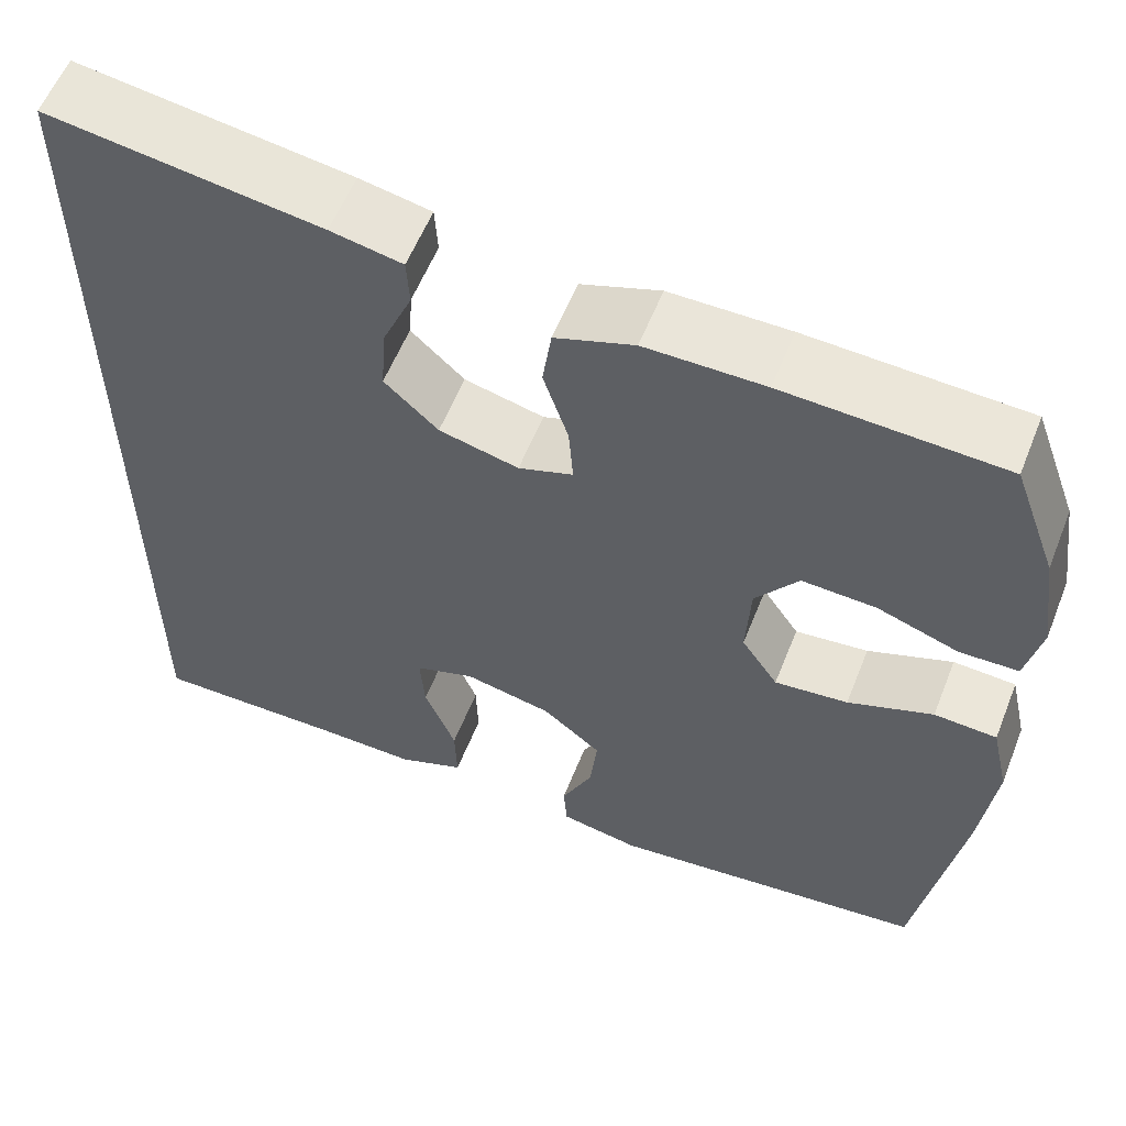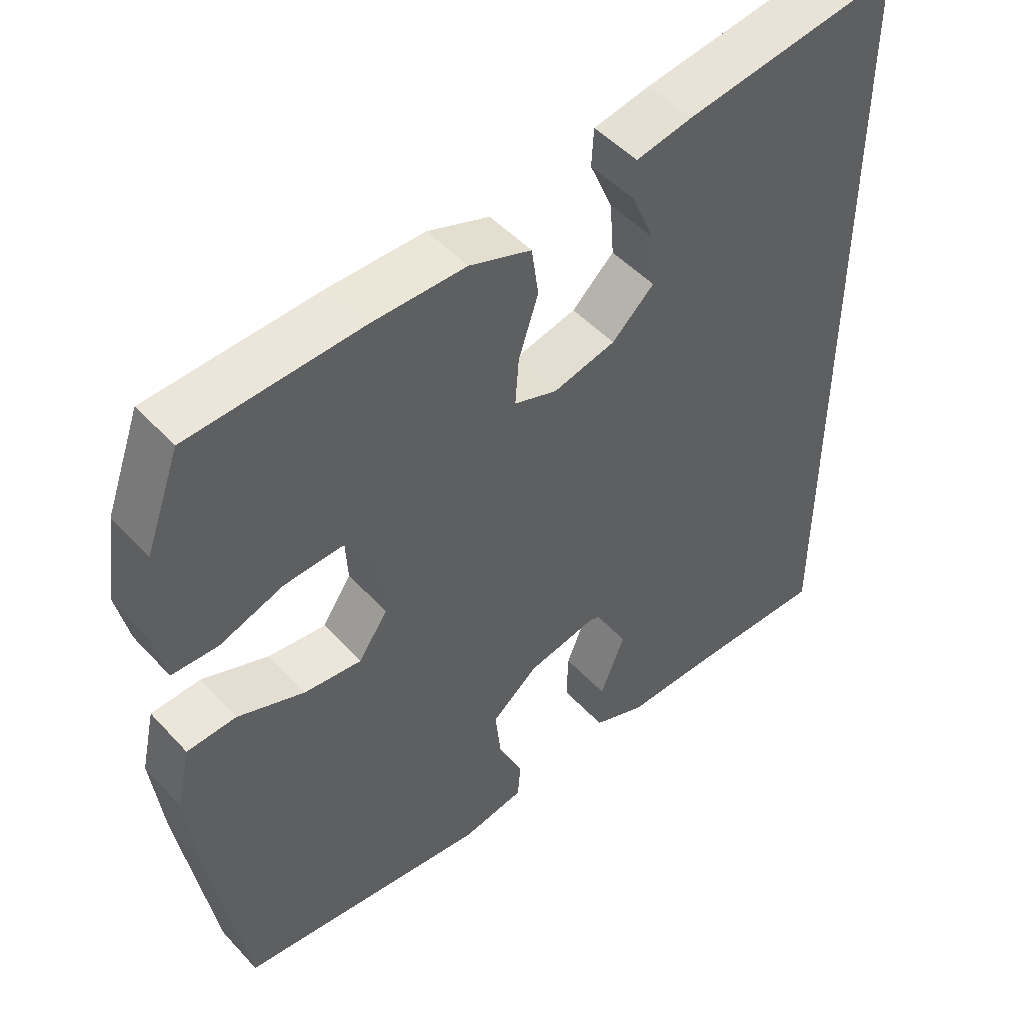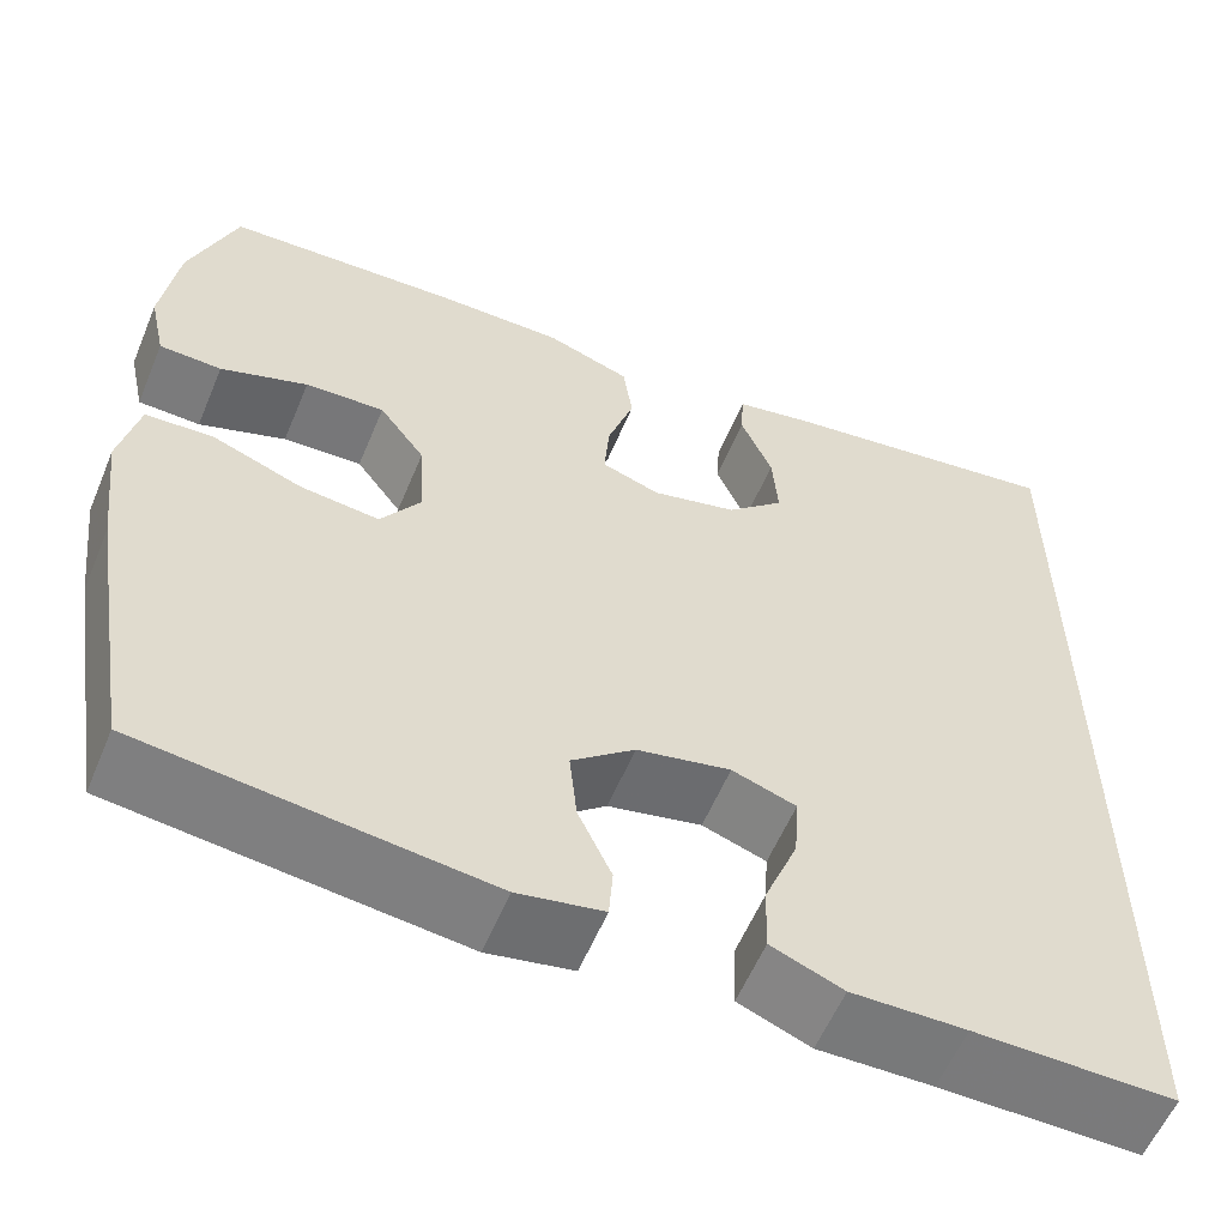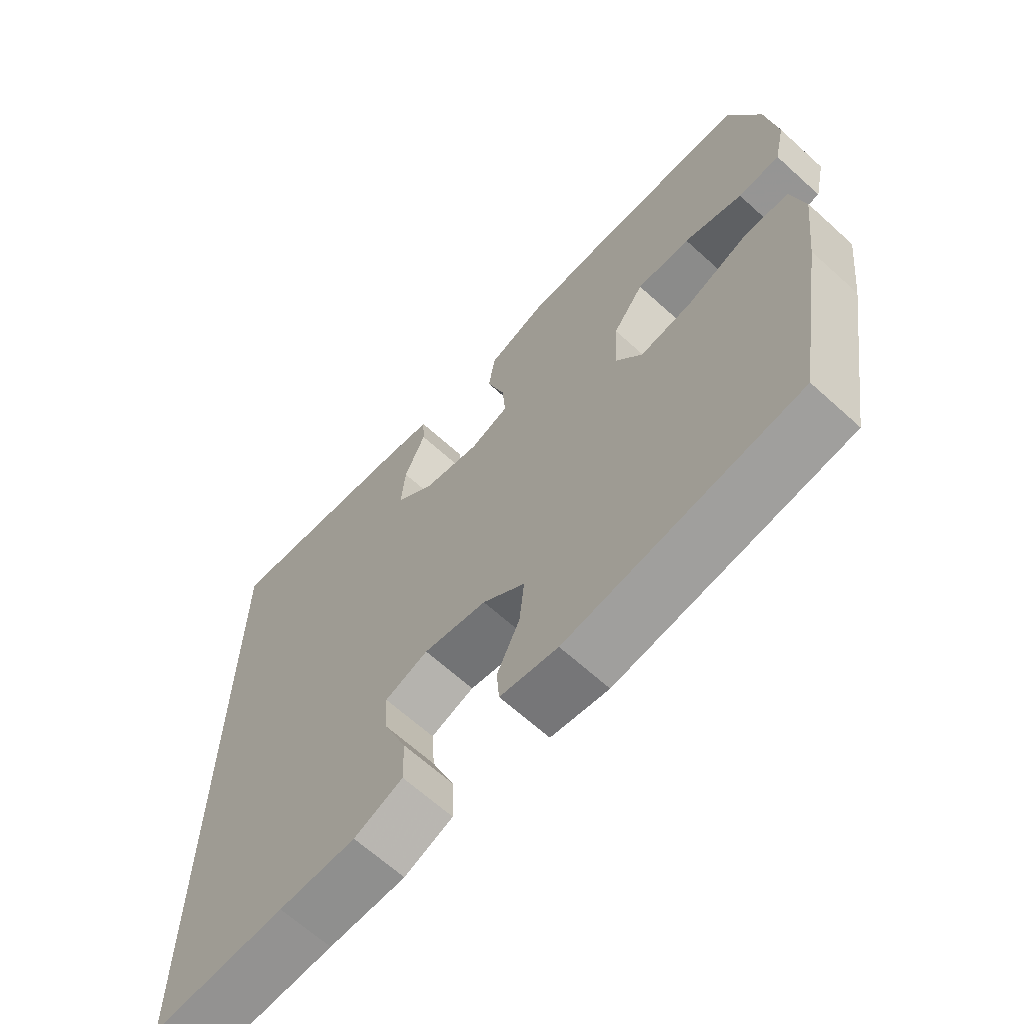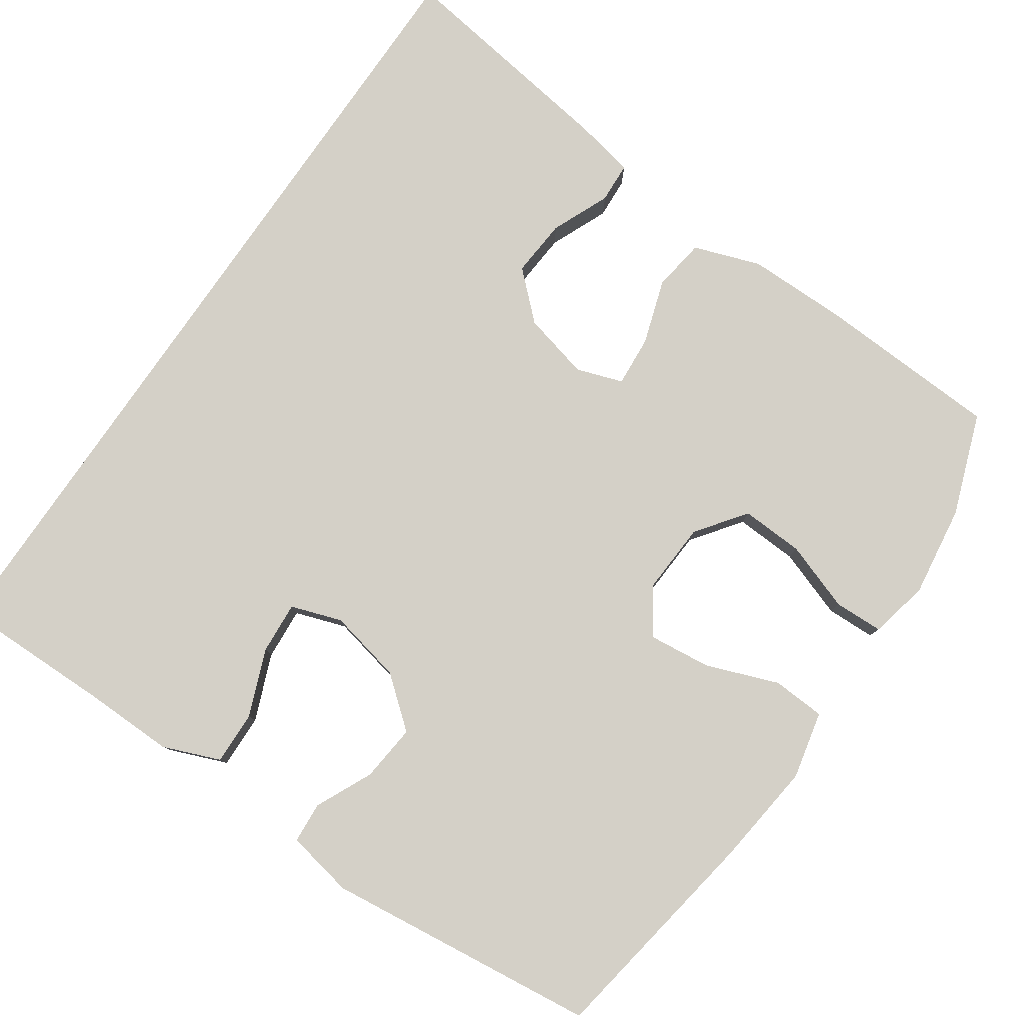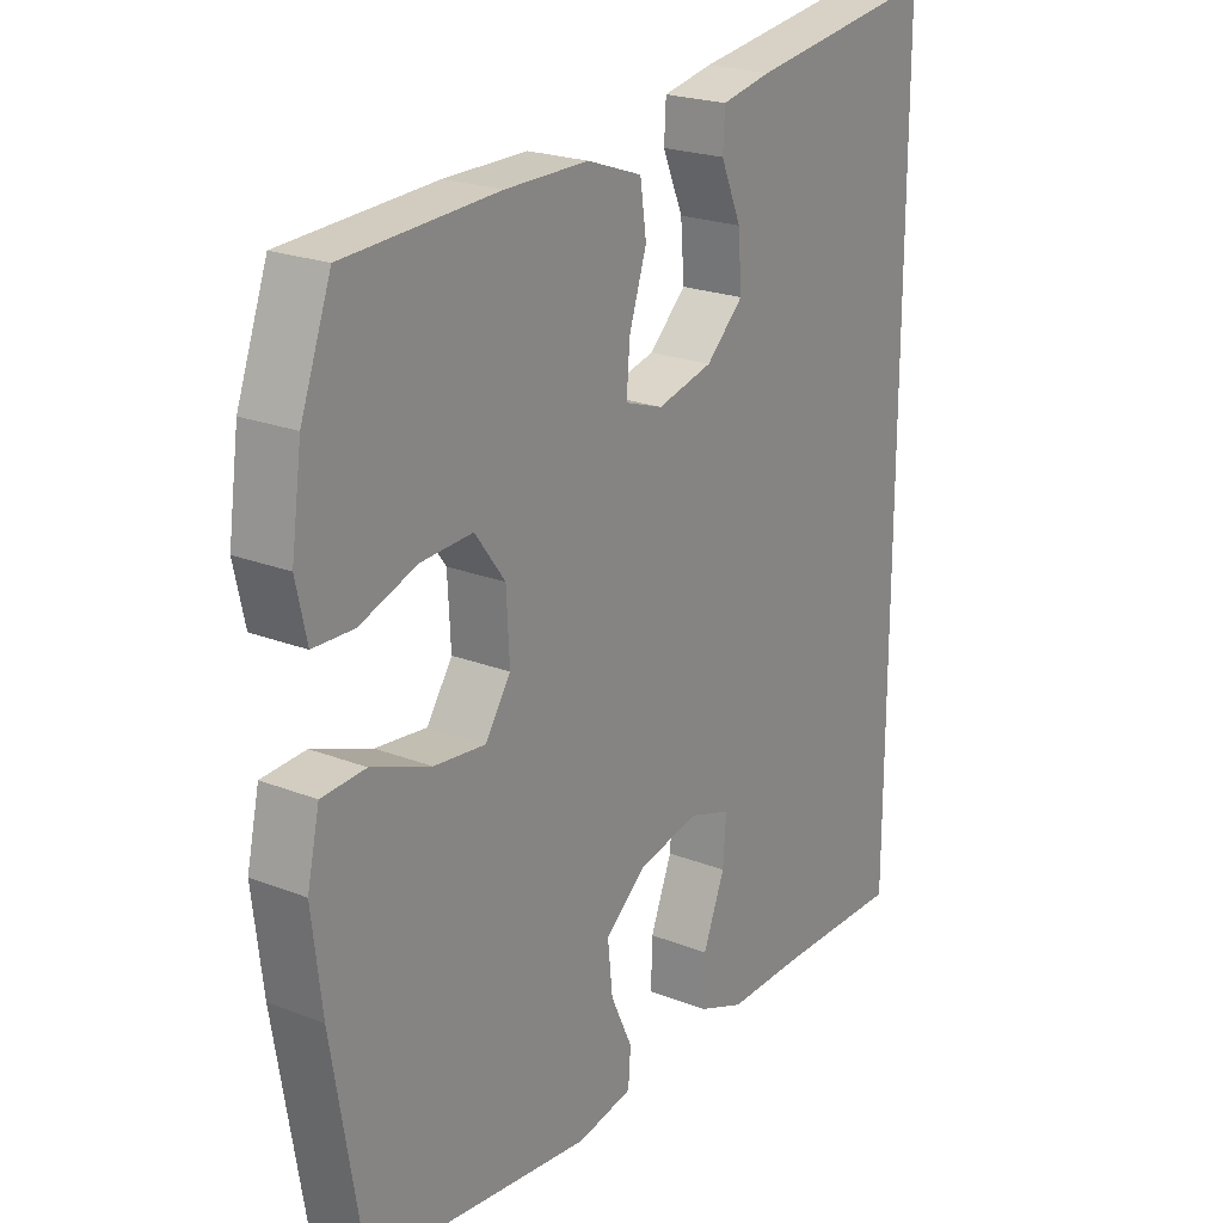
<metadata>
{"format":"obj","ext":"obj","renderer":"f3d","projection":"perspective","resolution":1024,"background":"white","views":[{"elev":57.9,"azim":-158.4,"up":"+Z"},{"elev":49.0,"azim":-40.5,"up":"+Z"},{"elev":-58.0,"azim":-22.6,"up":"+Z"},{"elev":-66.0,"azim":-132.3,"up":"+Z"},{"elev":79.9,"azim":-145.5,"up":"+Y"},{"elev":22.2,"azim":-55.8,"up":"+Z"}]}
</metadata>
<code>
v 0.5 0.07 -0.526
v 0.292 0.07 -0.524
v 0.173 0.07 -0.526
v 0.098 0.07 -0.496
v 0.1 0.07 -0.425
v 0.135 0.07 -0.337
v 0.14 0.07 -0.268
v 0.073 0.07 -0.245
v -0.025 0.07 -0.266
v -0.091 0.07 -0.32
v -0.083 0.07 -0.396
v -0.048 0.07 -0.471
v -0.052 0.07 -0.525
v -0.141 0.07 -0.542
v -0.5 0.07 -0.5
v -0.549 0.07 -0.203
v -0.565 0.07 -0.067
v -0.545 0.07 0.022
v -0.475 0.07 0.026
v -0.38 0.07 -0.01
v -0.298 0.07 -0.019
v -0.257 0.07 0.042
v -0.262 0.07 0.136
v -0.31 0.07 0.201
v -0.393 0.07 0.197
v -0.484 0.07 0.165
v -0.549 0.07 0.167
v -0.566 0.07 0.245
v -0.549 0.07 0.366
v -0.5 0.07 0.5
v -0.256 0.07 0.512
v -0.123 0.07 0.512
v -0.035 0.07 0.481
v -0.025 0.07 0.411
v -0.053 0.07 0.325
v -0.058 0.07 0.258
v 0.003 0.07 0.237
v 0.092 0.07 0.259
v 0.152 0.07 0.315
v 0.146 0.07 0.392
v 0.113 0.07 0.469
v 0.116 0.07 0.523
v 0.196 0.07 0.539
v 0.5 0.07 0.583
v 0.5 0 -0.526
v 0.292 0 -0.524
v 0.173 0 -0.526
v 0.098 0 -0.496
v 0.1 0 -0.425
v 0.135 0 -0.337
v 0.14 0 -0.268
v 0.073 0 -0.245
v -0.025 0 -0.266
v -0.091 0 -0.32
v -0.083 0 -0.396
v -0.048 0 -0.471
v -0.052 0 -0.525
v -0.141 0 -0.542
v -0.5 0 -0.5
v -0.549 0 -0.203
v -0.565 0 -0.067
v -0.545 0 0.022
v -0.475 0 0.026
v -0.38 0 -0.01
v -0.298 0 -0.019
v -0.257 0 0.042
v -0.262 0 0.136
v -0.31 0 0.201
v -0.393 0 0.197
v -0.484 0 0.165
v -0.549 0 0.167
v -0.566 0 0.245
v -0.549 0 0.366
v -0.5 0 0.5
v -0.256 0 0.512
v -0.123 0 0.512
v -0.035 0 0.481
v -0.025 0 0.411
v -0.053 0 0.325
v -0.058 0 0.258
v 0.003 0 0.237
v 0.092 0 0.259
v 0.152 0 0.315
v 0.146 0 0.392
v 0.113 0 0.469
v 0.116 0 0.523
v 0.196 0 0.539
v 0.5 0 0.583
f 43 44 1 2
f 40 41 42 43
f 39 40 43 2
f 38 39 2 3
f 32 33 34 35
f 32 35 36
f 31 32 36
f 30 31 36
f 29 30 36
f 28 29 36 37
f 25 26 27 28
f 24 25 28 37
f 17 18 19 20
f 17 20 21
f 16 17 21
f 15 16 21
f 14 15 21 22
f 11 12 13 14
f 10 11 14 22
f 3 4 5 6
f 3 6 7
f 38 3 7
f 37 38 7 8
f 23 24 37 8
f 9 10 22 23
f 8 9 23
f 46 45 88 87
f 87 86 85 84
f 46 87 84 83
f 47 46 83 82
f 79 78 77 76
f 80 79 76
f 80 76 75
f 80 75 74
f 80 74 73
f 81 80 73 72
f 72 71 70 69
f 81 72 69 68
f 64 63 62 61
f 65 64 61
f 65 61 60
f 65 60 59
f 66 65 59 58
f 58 57 56 55
f 66 58 55 54
f 50 49 48 47
f 51 50 47
f 51 47 82
f 52 51 82 81
f 52 81 68 67
f 67 66 54 53
f 67 53 52
f 1 45 46 2
f 2 46 47 3
f 3 47 48 4
f 4 48 49 5
f 5 49 50 6
f 6 50 51 7
f 7 51 52 8
f 8 52 53 9
f 9 53 54 10
f 10 54 55 11
f 11 55 56 12
f 12 56 57 13
f 13 57 58 14
f 14 58 59 15
f 15 59 60 16
f 16 60 61 17
f 17 61 62 18
f 18 62 63 19
f 19 63 64 20
f 20 64 65 21
f 21 65 66 22
f 22 66 67 23
f 23 67 68 24
f 24 68 69 25
f 25 69 70 26
f 26 70 71 27
f 27 71 72 28
f 28 72 73 29
f 29 73 74 30
f 30 74 75 31
f 31 75 76 32
f 32 76 77 33
f 33 77 78 34
f 34 78 79 35
f 35 79 80 36
f 36 80 81 37
f 37 81 82 38
f 38 82 83 39
f 39 83 84 40
f 40 84 85 41
f 41 85 86 42
f 42 86 87 43
f 43 87 88 44
f 44 88 45 1

</code>
